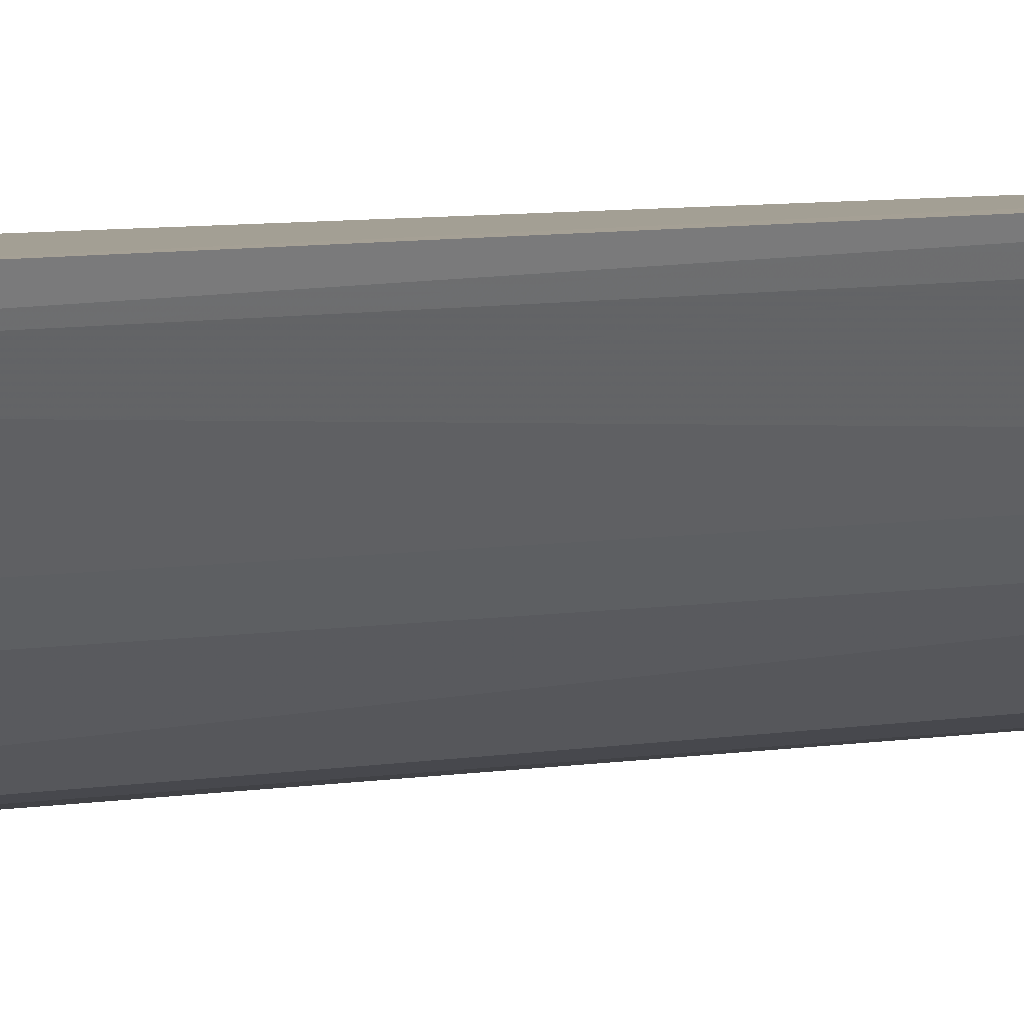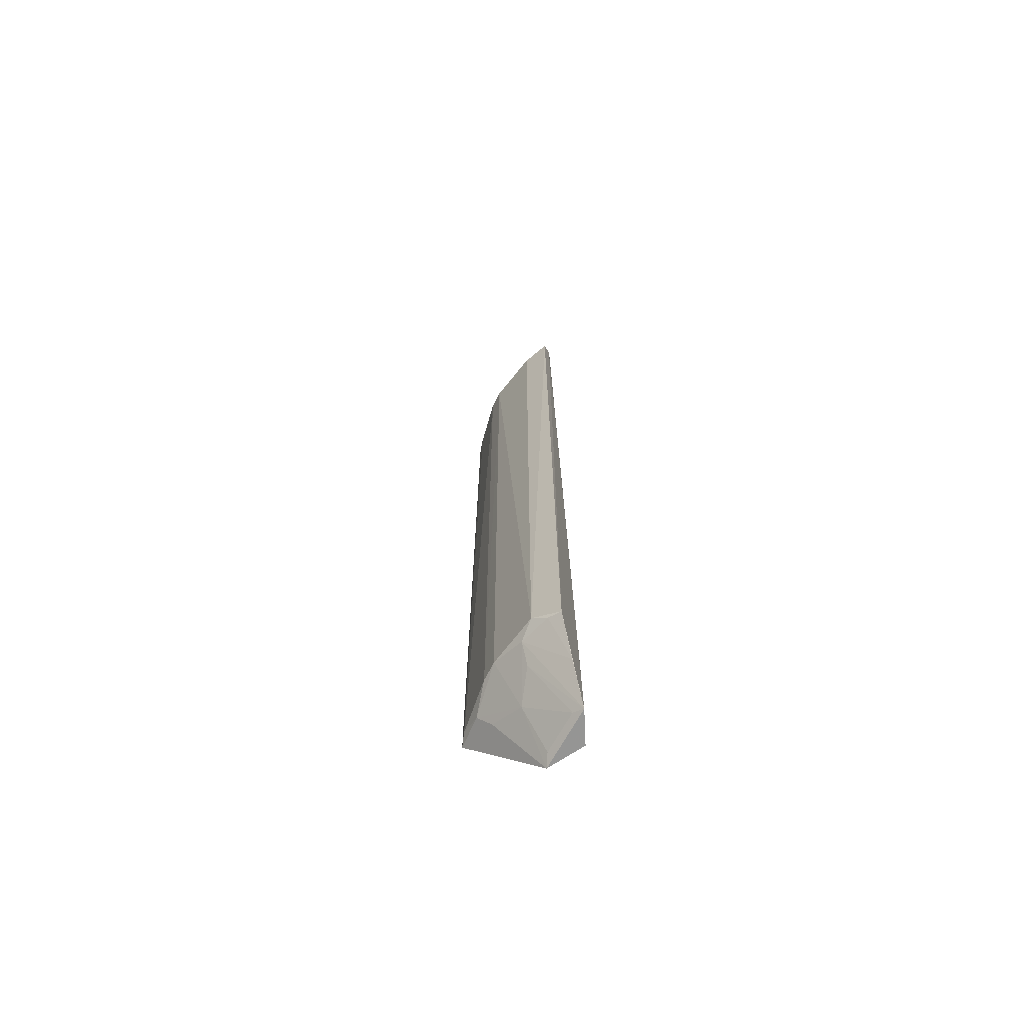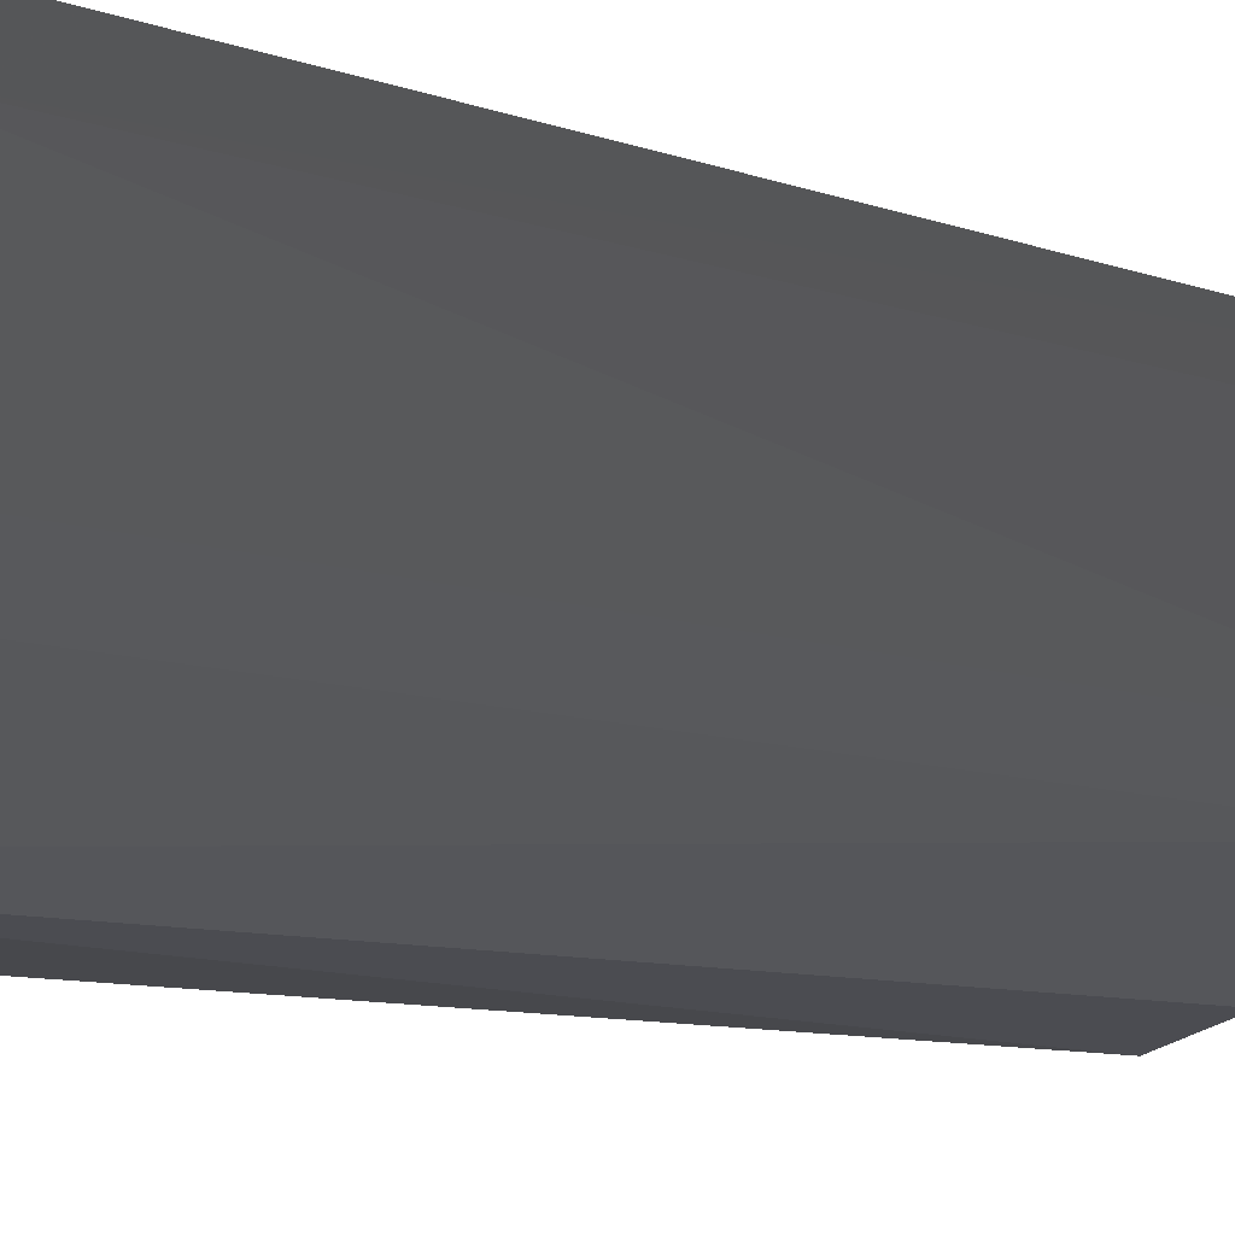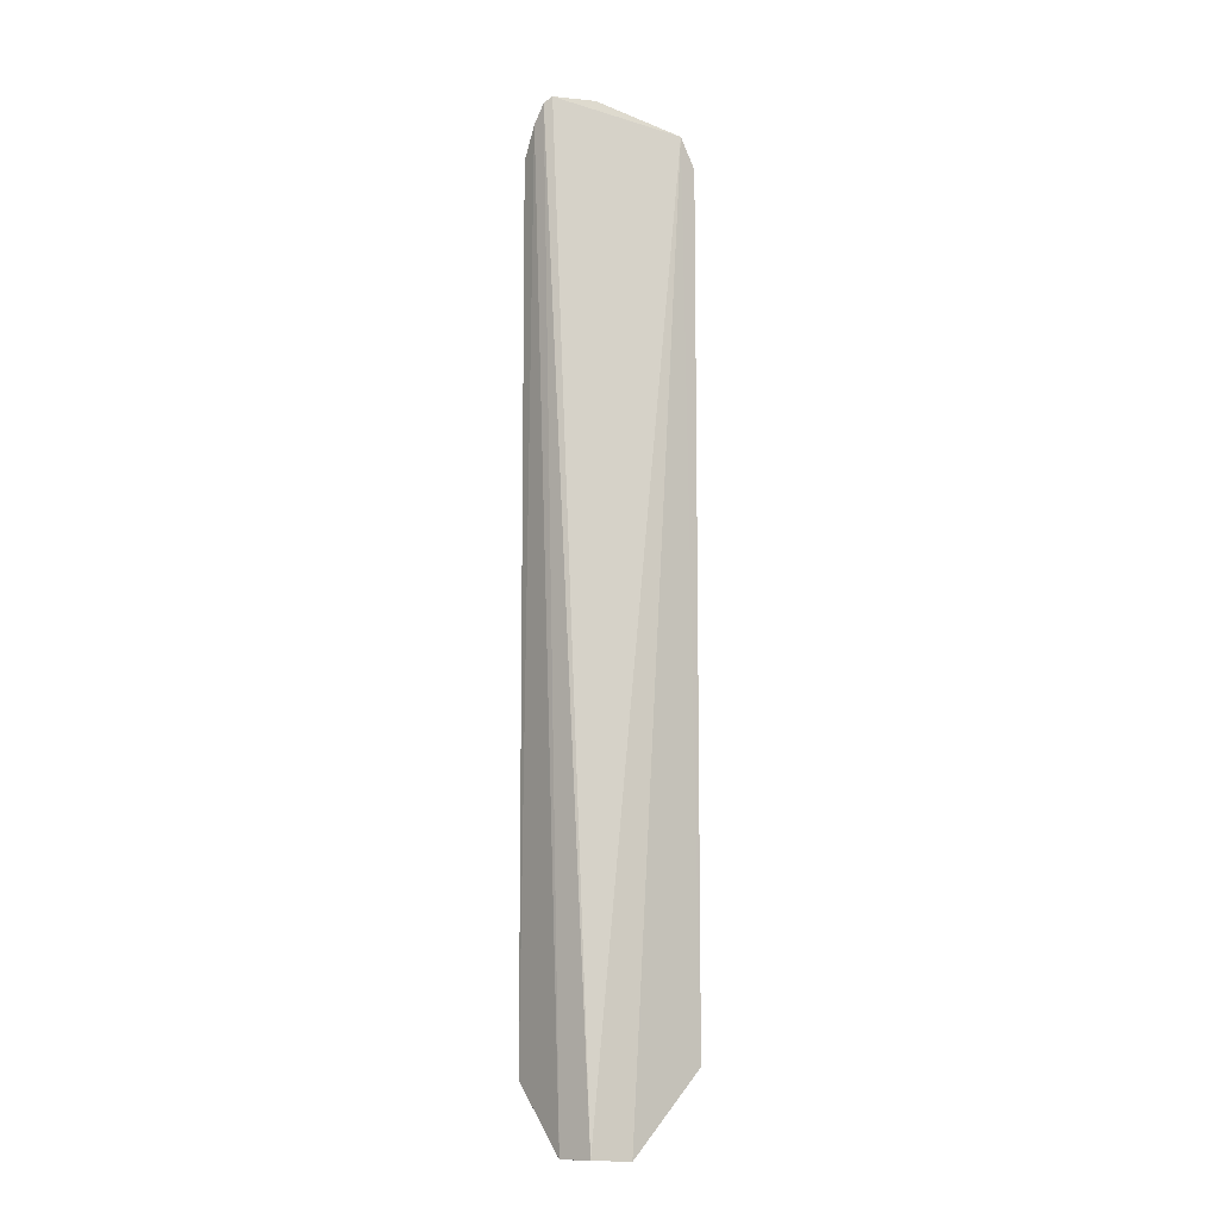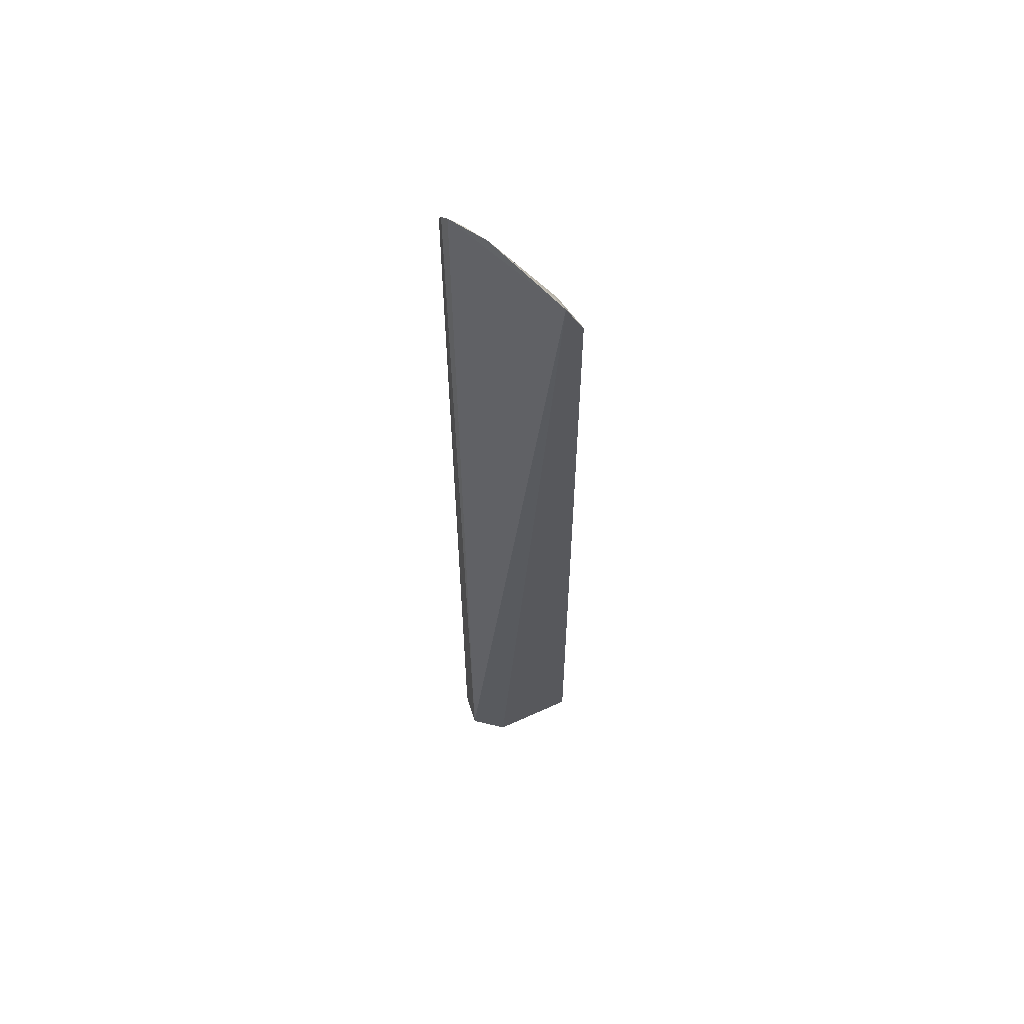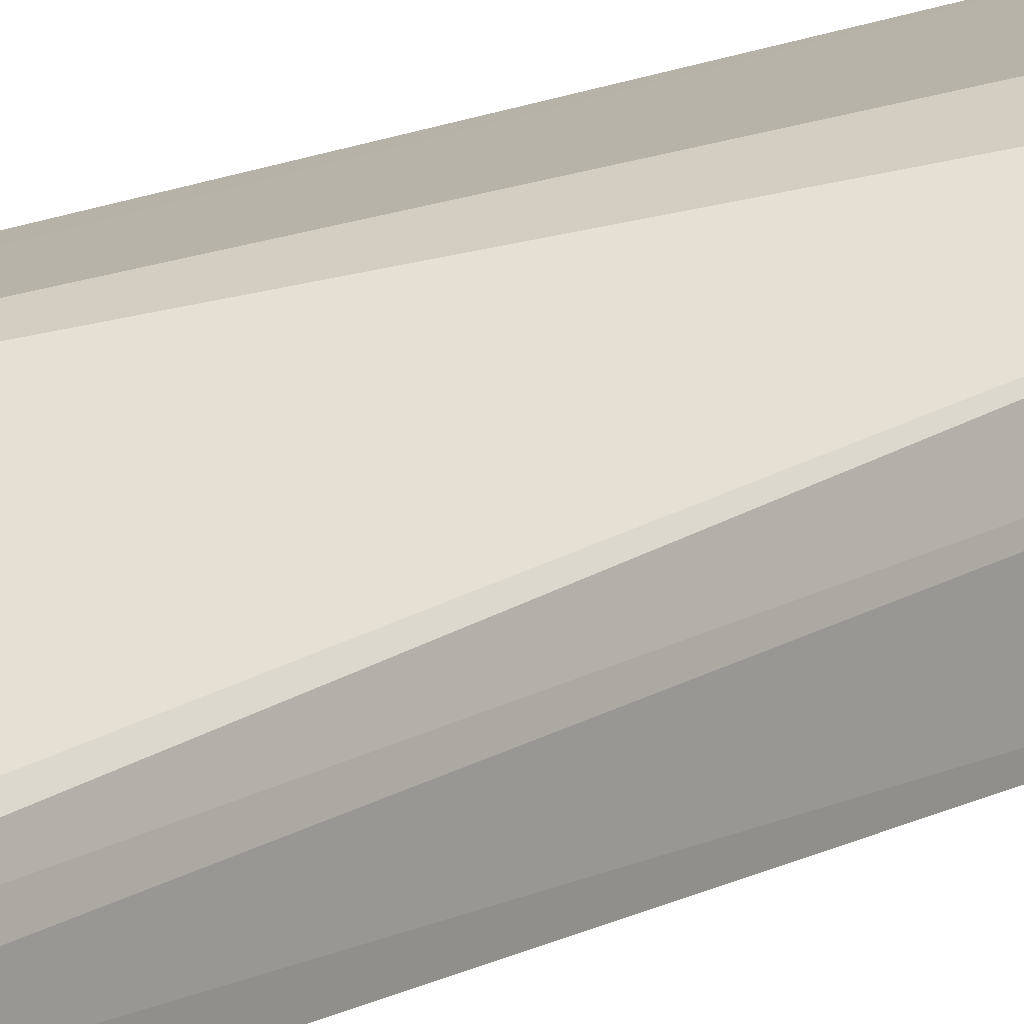
<metadata>
{"format":"obj","ext":"obj","renderer":"f3d","projection":"perspective","resolution":1024,"background":"white","views":[{"elev":5.1,"azim":-124.1,"up":"+Y"},{"elev":-69.3,"azim":16.7,"up":"+Z"},{"elev":-3.3,"azim":-159.7,"up":"+Y"},{"elev":-8.7,"azim":143.6,"up":"+Z"},{"elev":60.8,"azim":177.1,"up":"+Z"},{"elev":13.2,"azim":38.7,"up":"+Y"}]}
</metadata>
<code>
v -0.1182 -0.2206 0.3794
v -0.1186 -0.2212 -0.4366
v -0.1271 -0.1286 -0.4955
v -0.2176 -0.1176 0.3931
v -0.1877 -0.186 0.3494
v -0.2352 -0.1192 -0.4248
v -0.1245 -0.1857 0.4312
v -0.1189 -0.1612 -0.497
v -0.1458 -0.216 -0.4218
v -0.1624 -0.119 -0.498
v -0.2332 -0.1179 0.3658
v -0.1563 -0.1999 0.3748
v -0.1172 -0.2037 0.4087
v -0.1441 -0.2132 0.3636
v -0.1996 -0.1723 -0.4201
v -0.1581 -0.202 -0.4312
v -0.2001 -0.1728 0.3494
v -0.1565 -0.1642 0.4276
v -0.1292 -0.1985 0.4055
v -0.1193 -0.1921 0.4258
v -0.1303 -0.2153 0.3763
v -0.1872 -0.1854 -0.4204
v -0.2143 -0.1458 -0.4312
v -0.119 -0.1916 -0.4668
v -0.1314 -0.2172 -0.4328
v -0.1713 -0.1589 -0.4603
v -0.2299 -0.131 -0.4214
v -0.2121 -0.1444 0.3746
v -0.1359 -0.1809 0.4279
v -0.2012 -0.1434 -0.4459
v -0.1582 -0.1304 -0.493
v -0.1579 -0.1866 -0.4459
v -0.227 -0.1291 0.3633
v -0.2122 -0.1293 0.3898
v -0.1292 -0.1583 -0.4924
f 7 3 4
f 9 2 1
f 10 6 4
f 10 4 3
f 10 3 8
f 11 4 6
f 13 1 2
f 13 2 8
f 14 9 1
f 14 5 9
f 14 12 5
f 17 15 5
f 18 7 4
f 18 5 12
f 19 1 13
f 20 13 8
f 20 8 3
f 20 3 7
f 21 14 1
f 21 12 14
f 21 1 19
f 22 9 5
f 22 5 15
f 22 16 9
f 23 22 15
f 24 16 8
f 24 8 2
f 25 2 9
f 25 9 16
f 25 24 2
f 25 16 24
f 26 16 22
f 26 22 23
f 27 11 6
f 27 15 17
f 27 23 15
f 27 6 23
f 28 4 11
f 28 17 5
f 28 5 18
f 29 18 12
f 29 7 18
f 29 21 19
f 29 12 21
f 29 20 7
f 29 19 13
f 29 13 20
f 30 23 6
f 30 6 10
f 30 26 23
f 30 10 26
f 31 26 10
f 31 10 8
f 32 8 16
f 32 16 26
f 33 27 17
f 33 11 27
f 33 28 11
f 33 17 28
f 34 28 18
f 34 18 4
f 34 4 28
f 35 31 8
f 35 26 31
f 35 32 26
f 35 8 32

</code>
